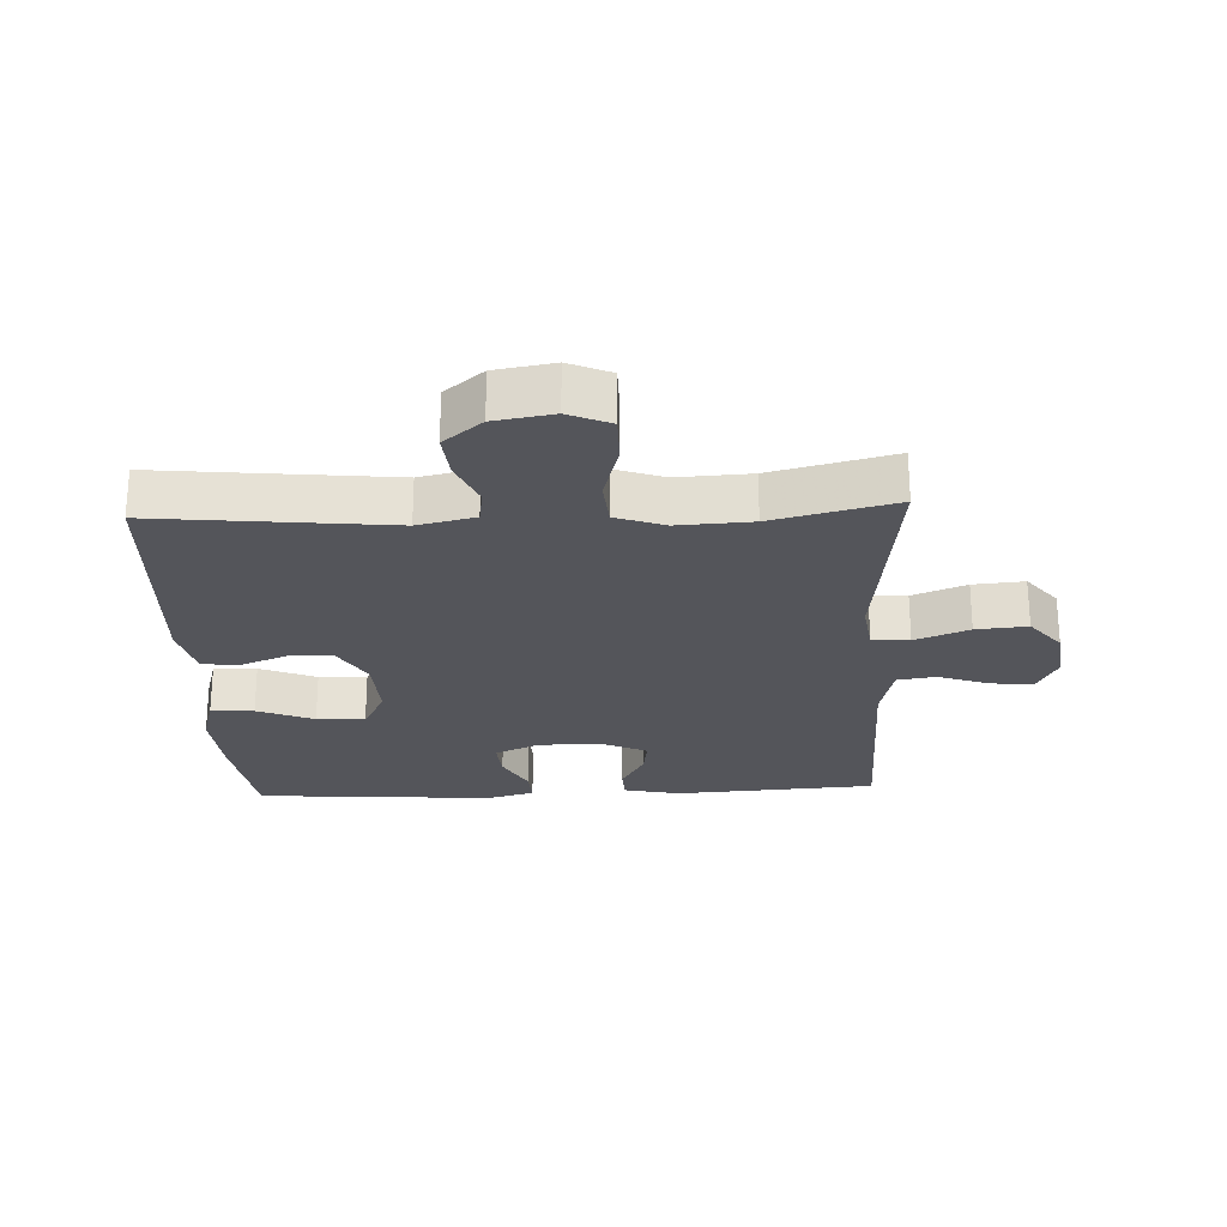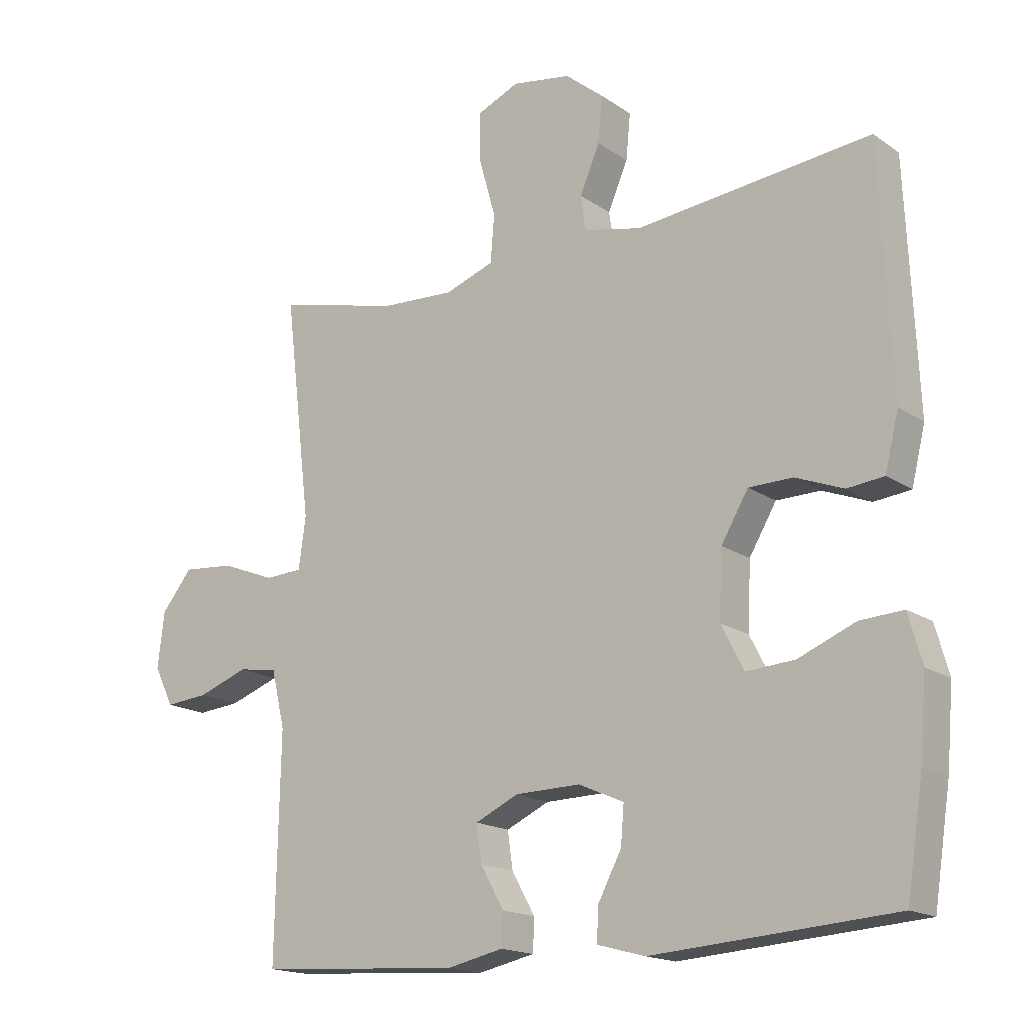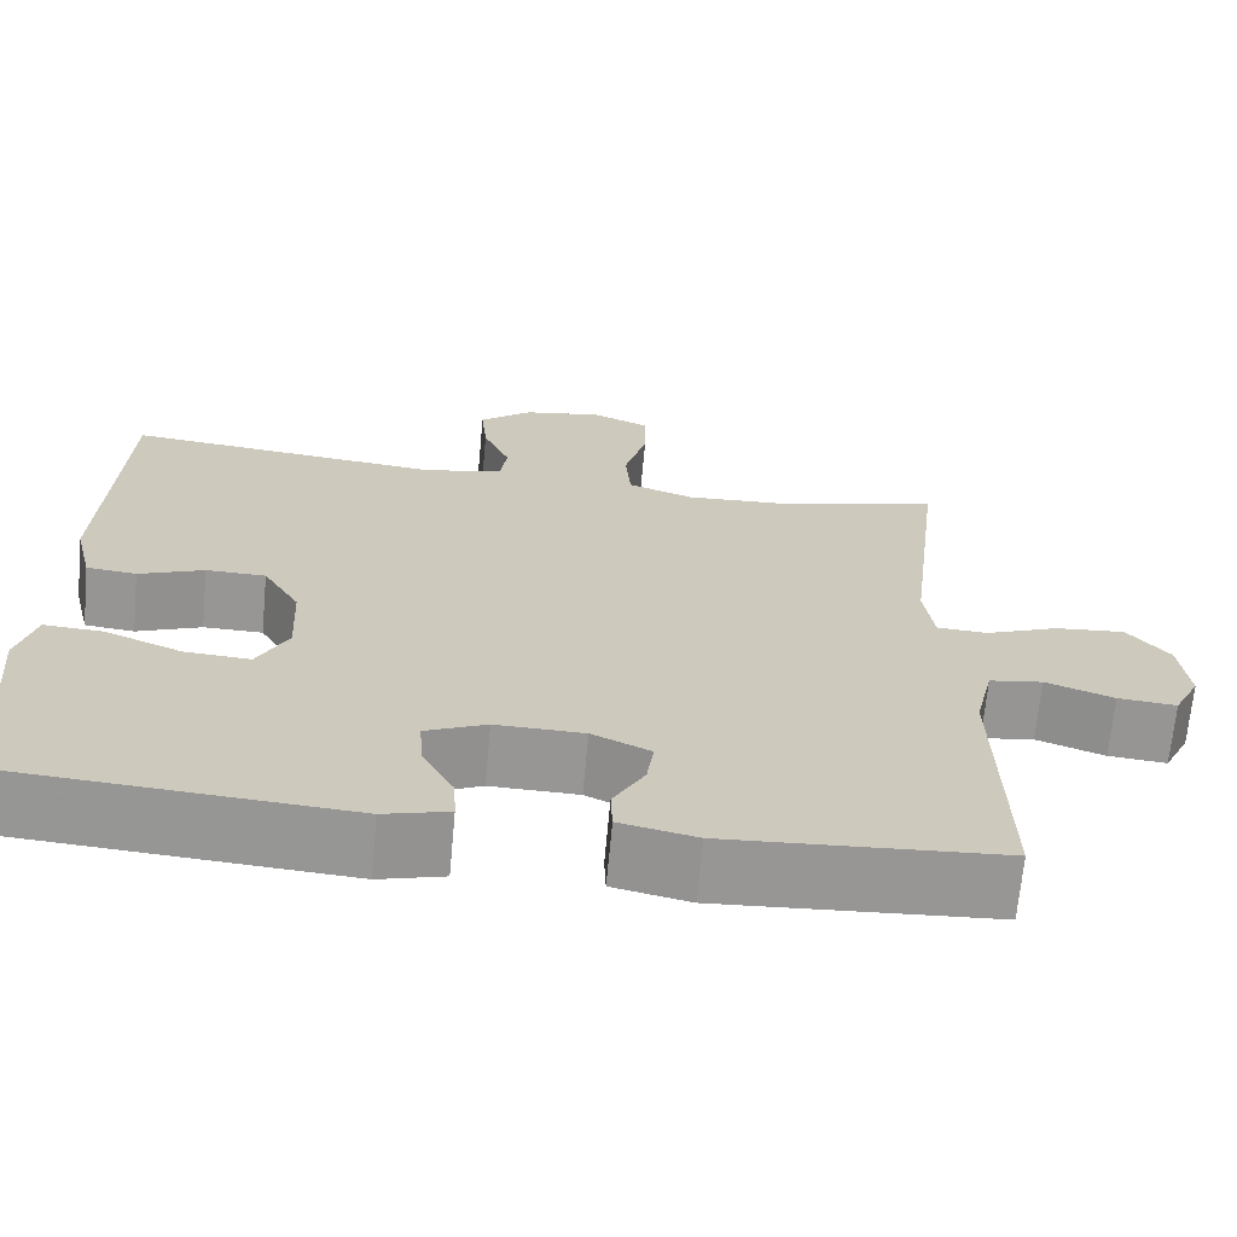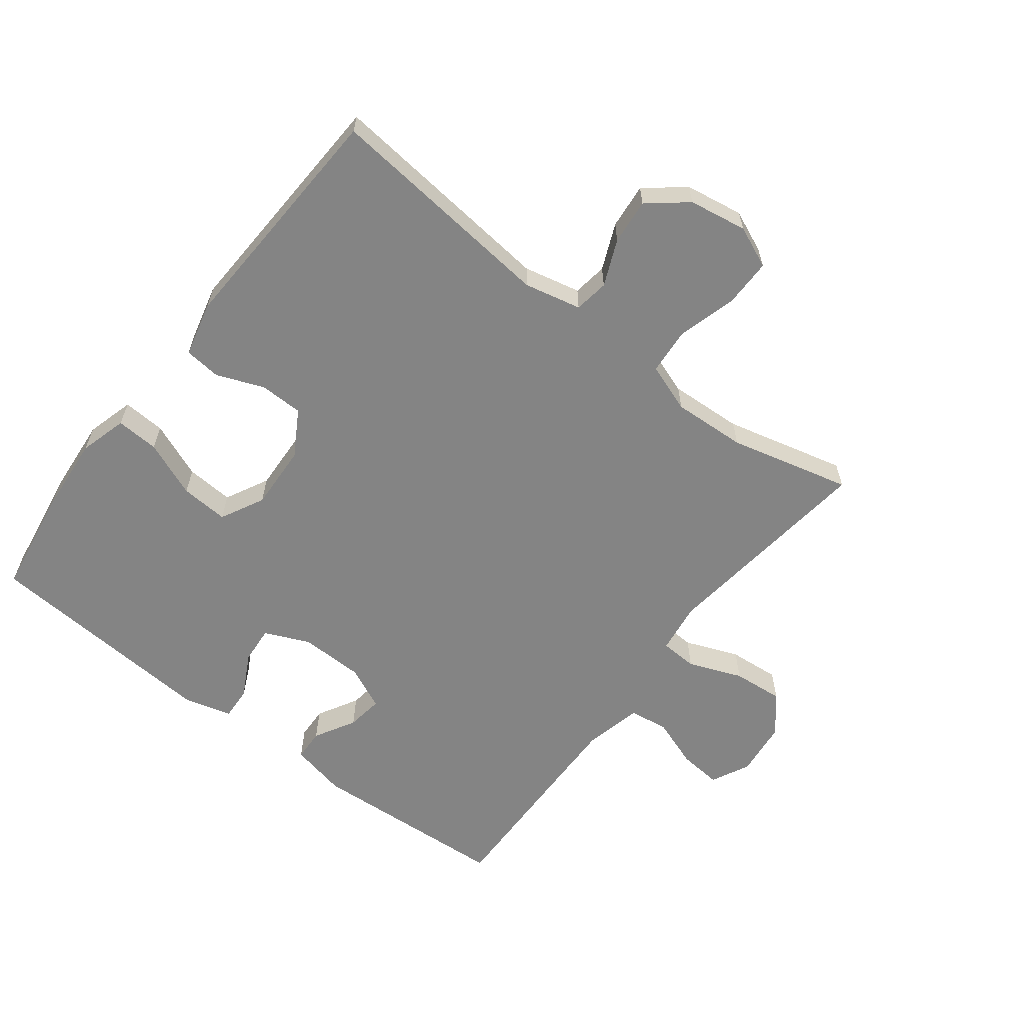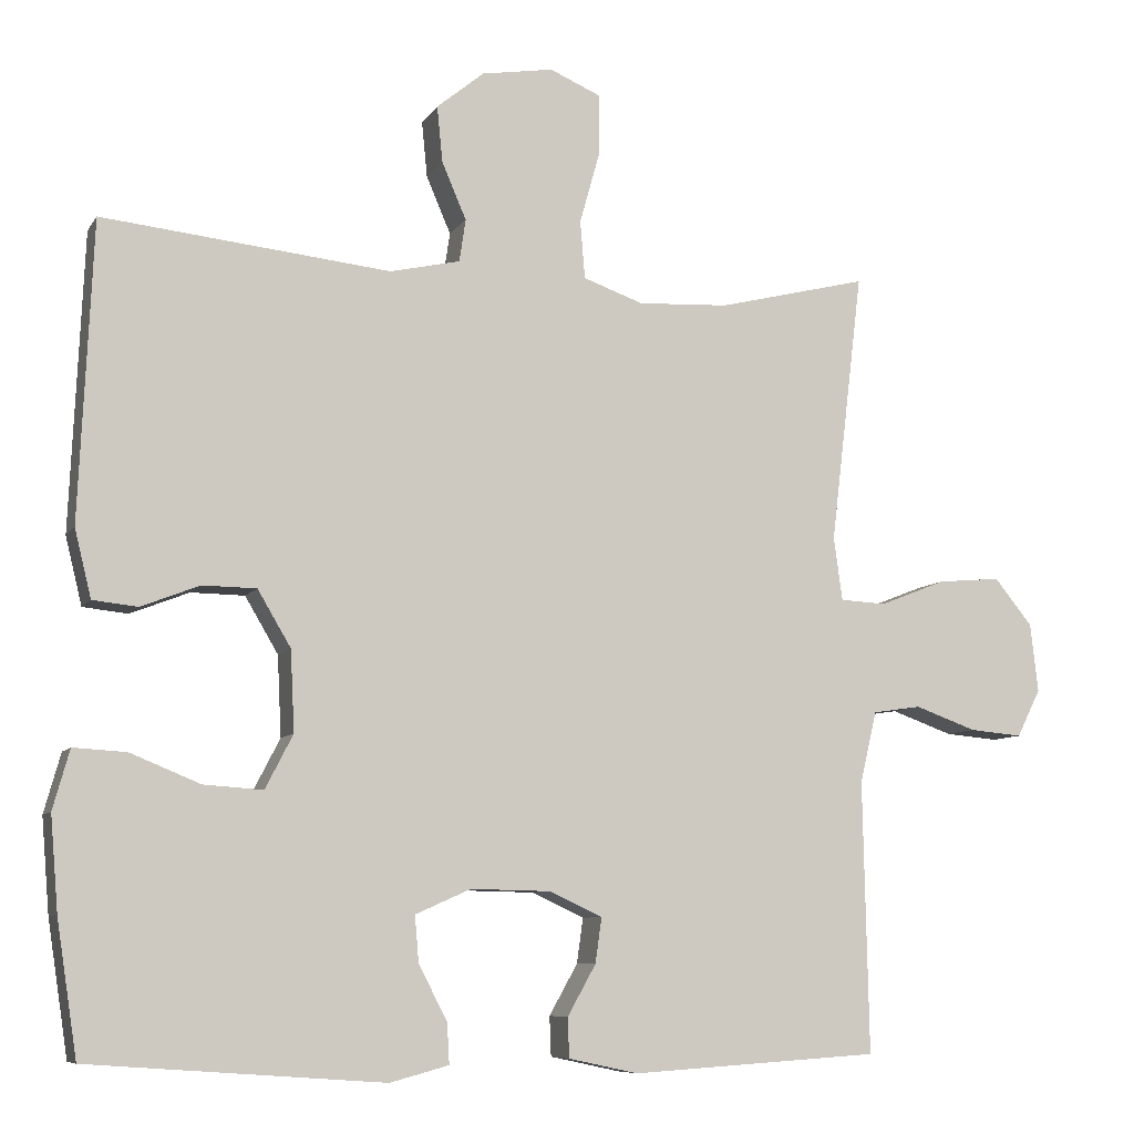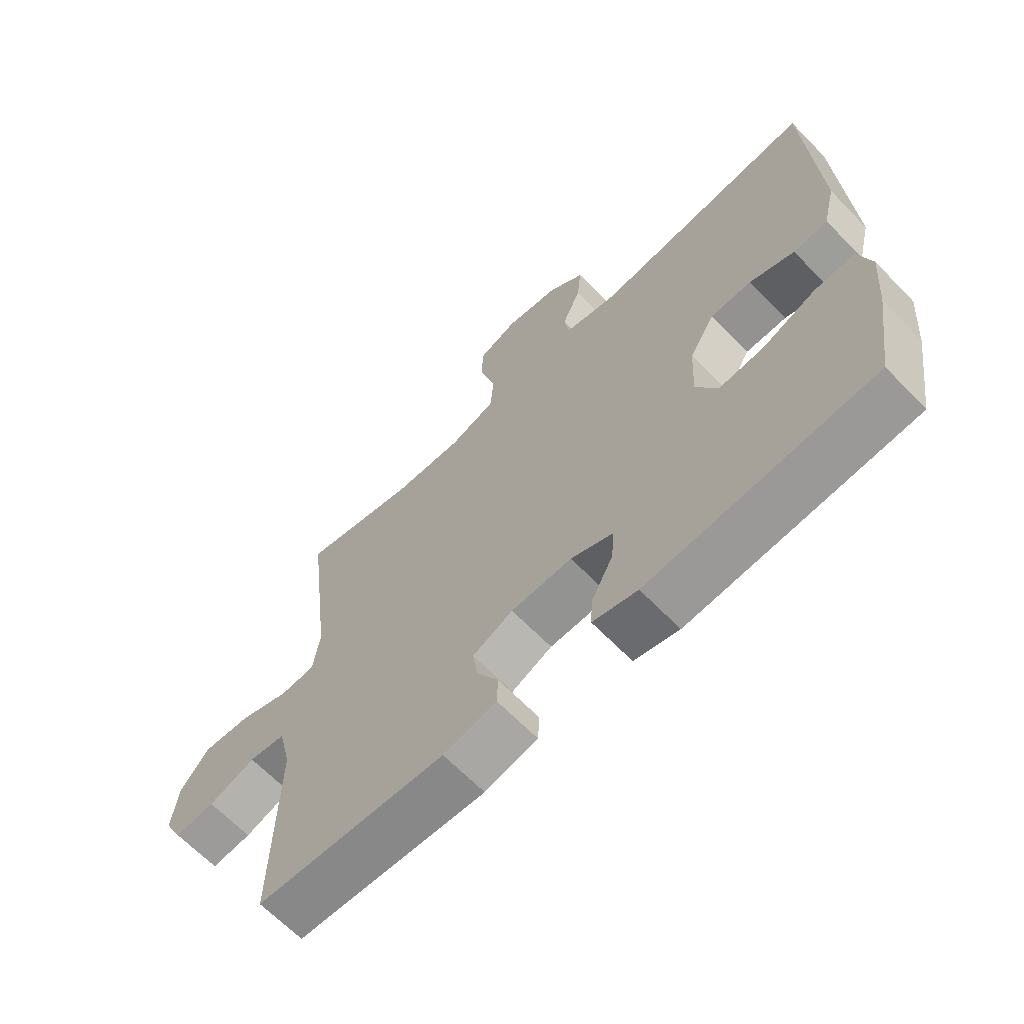
<metadata>
{"format":"obj","ext":"obj","renderer":"f3d","projection":"perspective","resolution":1024,"background":"white","views":[{"elev":-25.0,"azim":2.6,"up":"+Y"},{"elev":-16.9,"azim":-143.4,"up":"+Z"},{"elev":-67.9,"azim":-5.3,"up":"+Z"},{"elev":-61.4,"azim":-37.6,"up":"+Y"},{"elev":-8.0,"azim":-18.8,"up":"+Z"},{"elev":-65.8,"azim":-135.8,"up":"+Z"}]}
</metadata>
<code>
v -0.5 0.07 -0.5
v -0.526 0.07 -0.331
v -0.536 0.07 -0.212
v -0.515 0.07 -0.137
v -0.448 0.07 -0.141
v -0.36 0.07 -0.177
v -0.285 0.07 -0.182
v -0.25 0.07 -0.114
v -0.255 0.07 -0.012
v -0.297 0.07 0.059
v -0.365 0.07 0.06
v -0.439 0.07 0.031
v -0.496 0.07 0.037
v -0.517 0.07 0.123
v -0.5 0.07 0.5
v -0.136 0.07 0.462
v -0.047 0.07 0.482
v -0.039 0.07 0.536
v -0.07 0.07 0.608
v -0.077 0.07 0.679
v -0.017 0.07 0.728
v 0.074 0.07 0.743
v 0.139 0.07 0.715
v 0.139 0.07 0.64
v 0.113 0.07 0.547
v 0.119 0.07 0.474
v 0.195 0.07 0.447
v 0.31 0.07 0.453
v 0.5 0.07 0.5
v 0.459 0.07 0.157
v 0.47 0.07 0.077
v 0.528 0.07 0.074
v 0.612 0.07 0.107
v 0.692 0.07 0.114
v 0.74 0.07 0.055
v 0.75 0.07 -0.032
v 0.72 0.07 -0.092
v 0.653 0.07 -0.086
v 0.575 0.07 -0.058
v 0.514 0.07 -0.067
v 0.493 0.07 -0.157
v 0.5 0.07 -0.5
v 0.186 0.07 -0.52
v 0.098 0.07 -0.501
v 0.096 0.07 -0.451
v 0.132 0.07 -0.387
v 0.14 0.07 -0.33
v 0.073 0.07 -0.299
v -0.028 0.07 -0.297
v -0.098 0.07 -0.328
v -0.093 0.07 -0.387
v -0.057 0.07 -0.455
v -0.054 0.07 -0.507
v -0.128 0.07 -0.527
v -0.5 0 -0.5
v -0.526 0 -0.331
v -0.536 0 -0.212
v -0.515 0 -0.137
v -0.448 0 -0.141
v -0.36 0 -0.177
v -0.285 0 -0.182
v -0.25 0 -0.114
v -0.255 0 -0.012
v -0.297 0 0.059
v -0.365 0 0.06
v -0.439 0 0.031
v -0.496 0 0.037
v -0.517 0 0.123
v -0.5 0 0.5
v -0.136 0 0.462
v -0.047 0 0.482
v -0.039 0 0.536
v -0.07 0 0.608
v -0.077 0 0.679
v -0.017 0 0.728
v 0.074 0 0.743
v 0.139 0 0.715
v 0.139 0 0.64
v 0.113 0 0.547
v 0.119 0 0.474
v 0.195 0 0.447
v 0.31 0 0.453
v 0.5 0 0.5
v 0.459 0 0.157
v 0.47 0 0.077
v 0.528 0 0.074
v 0.612 0 0.107
v 0.692 0 0.114
v 0.74 0 0.055
v 0.75 0 -0.032
v 0.72 0 -0.092
v 0.653 0 -0.086
v 0.575 0 -0.058
v 0.514 0 -0.067
v 0.493 0 -0.157
v 0.5 0 -0.5
v 0.186 0 -0.52
v 0.098 0 -0.501
v 0.096 0 -0.451
v 0.132 0 -0.387
v 0.14 0 -0.33
v 0.073 0 -0.299
v -0.028 0 -0.297
v -0.098 0 -0.328
v -0.093 0 -0.387
v -0.057 0 -0.455
v -0.054 0 -0.507
v -0.128 0 -0.527
f 4 5 6
f 3 4 6
f 2 3 6
f 1 2 6
f 54 1 6
f 53 54 6
f 52 53 6
f 51 52 6
f 50 51 6 7
f 49 50 7 8
f 48 49 8 9
f 47 48 9 10
f 44 45 46
f 43 44 46
f 42 43 46
f 41 42 46
f 40 41 46 47
f 37 38 39
f 36 37 39
f 35 36 39
f 34 35 39
f 33 34 39
f 32 33 39
f 31 32 39 40
f 28 29 30
f 27 28 30 31
f 40 47 10
f 31 40 10
f 27 31 10
f 26 27 10
f 23 24 25
f 22 23 25
f 21 22 25
f 20 21 25
f 19 20 25
f 18 19 25
f 14 15 16
f 13 14 16
f 12 13 16
f 11 12 16
f 11 16 17
f 10 11 17
f 26 10 17
f 17 18 25 26
f 60 59 58
f 60 58 57
f 60 57 56
f 60 56 55
f 60 55 108
f 60 108 107
f 60 107 106
f 60 106 105
f 61 60 105 104
f 62 61 104 103
f 63 62 103 102
f 64 63 102 101
f 100 99 98
f 100 98 97
f 100 97 96
f 100 96 95
f 101 100 95 94
f 93 92 91
f 93 91 90
f 93 90 89
f 93 89 88
f 93 88 87
f 93 87 86
f 94 93 86 85
f 84 83 82
f 85 84 82 81
f 64 101 94
f 64 94 85
f 64 85 81
f 64 81 80
f 79 78 77
f 79 77 76
f 79 76 75
f 79 75 74
f 79 74 73
f 79 73 72
f 70 69 68
f 70 68 67
f 70 67 66
f 70 66 65
f 71 70 65
f 71 65 64
f 71 64 80
f 80 79 72 71
f 1 55 56 2
f 2 56 57 3
f 3 57 58 4
f 4 58 59 5
f 5 59 60 6
f 6 60 61 7
f 7 61 62 8
f 8 62 63 9
f 9 63 64 10
f 10 64 65 11
f 11 65 66 12
f 12 66 67 13
f 13 67 68 14
f 14 68 69 15
f 15 69 70 16
f 16 70 71 17
f 17 71 72 18
f 18 72 73 19
f 19 73 74 20
f 20 74 75 21
f 21 75 76 22
f 22 76 77 23
f 23 77 78 24
f 24 78 79 25
f 25 79 80 26
f 26 80 81 27
f 27 81 82 28
f 28 82 83 29
f 29 83 84 30
f 30 84 85 31
f 31 85 86 32
f 32 86 87 33
f 33 87 88 34
f 34 88 89 35
f 35 89 90 36
f 36 90 91 37
f 37 91 92 38
f 38 92 93 39
f 39 93 94 40
f 40 94 95 41
f 41 95 96 42
f 42 96 97 43
f 43 97 98 44
f 44 98 99 45
f 45 99 100 46
f 46 100 101 47
f 47 101 102 48
f 48 102 103 49
f 49 103 104 50
f 50 104 105 51
f 51 105 106 52
f 52 106 107 53
f 53 107 108 54
f 54 108 55 1

</code>
